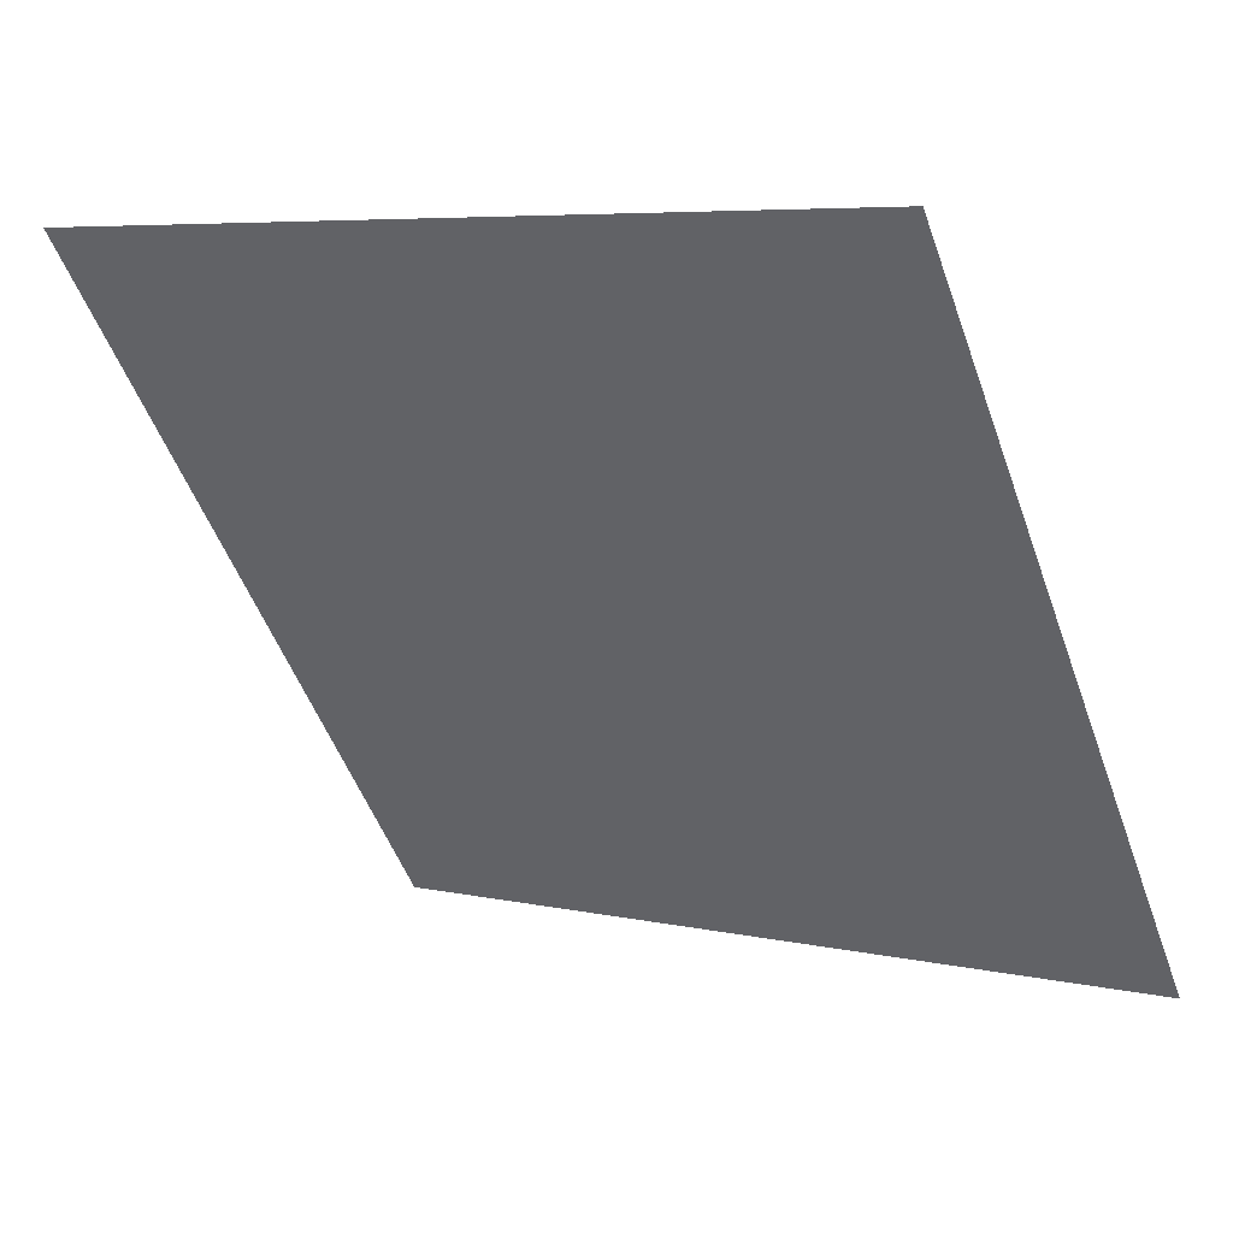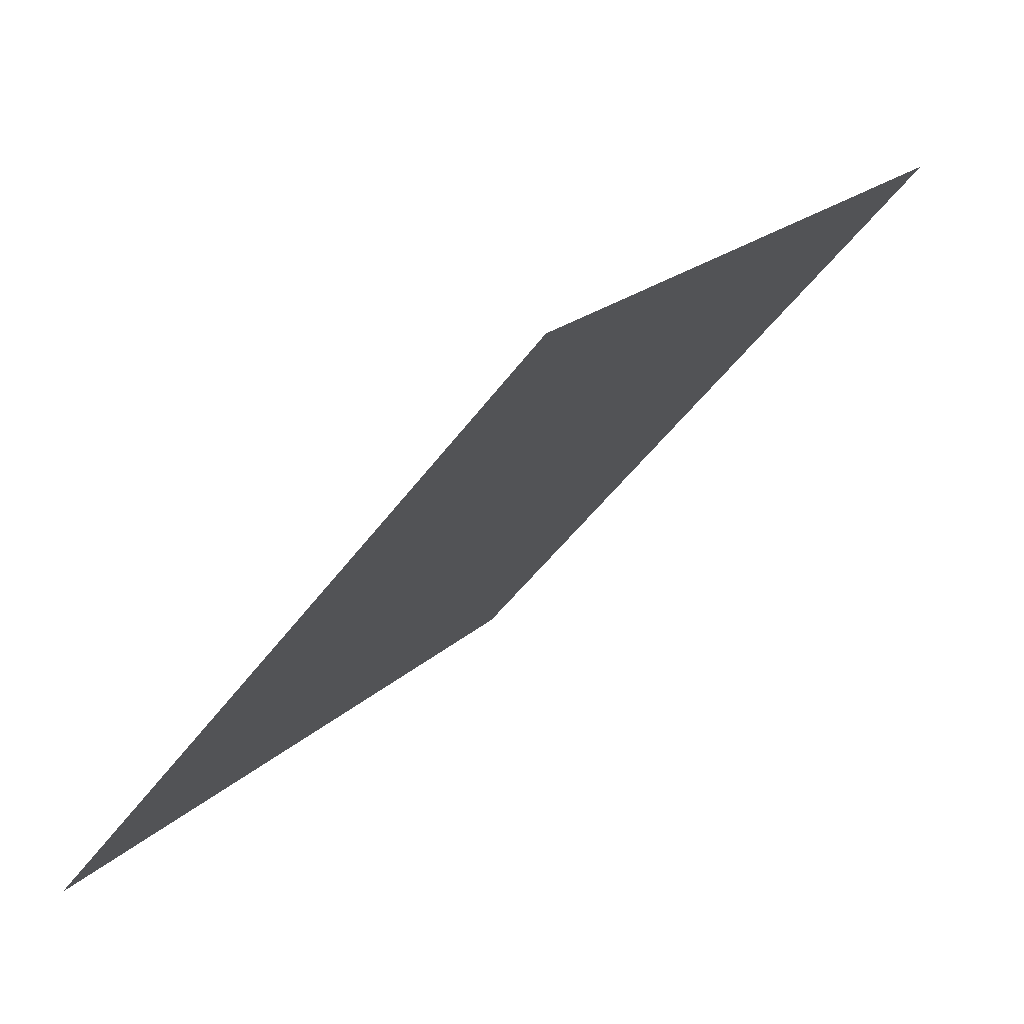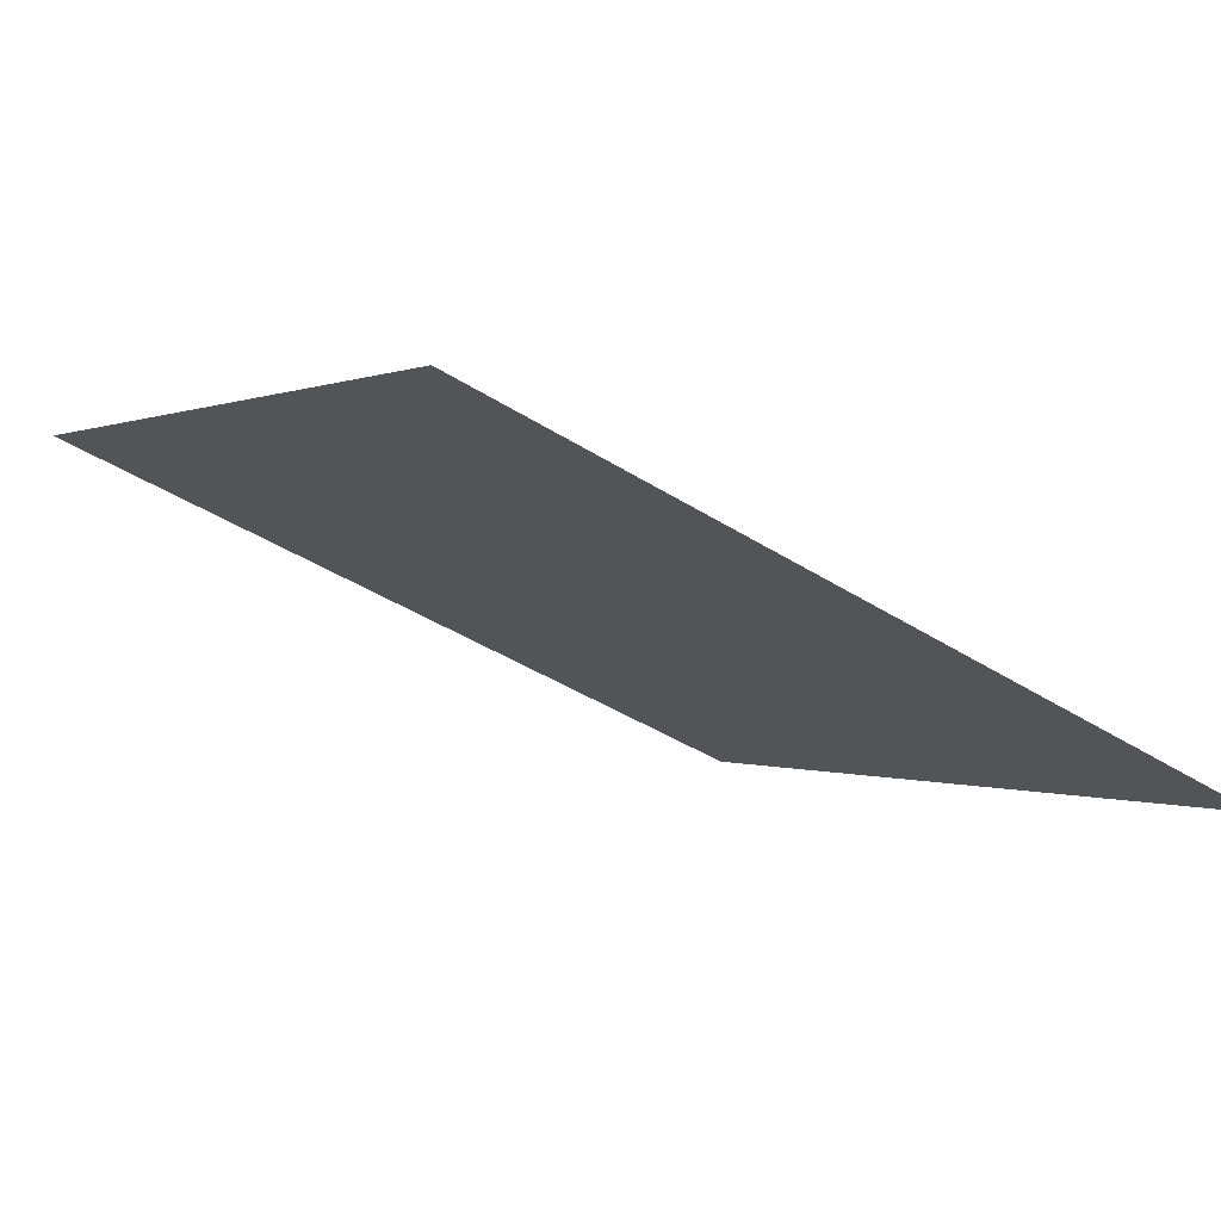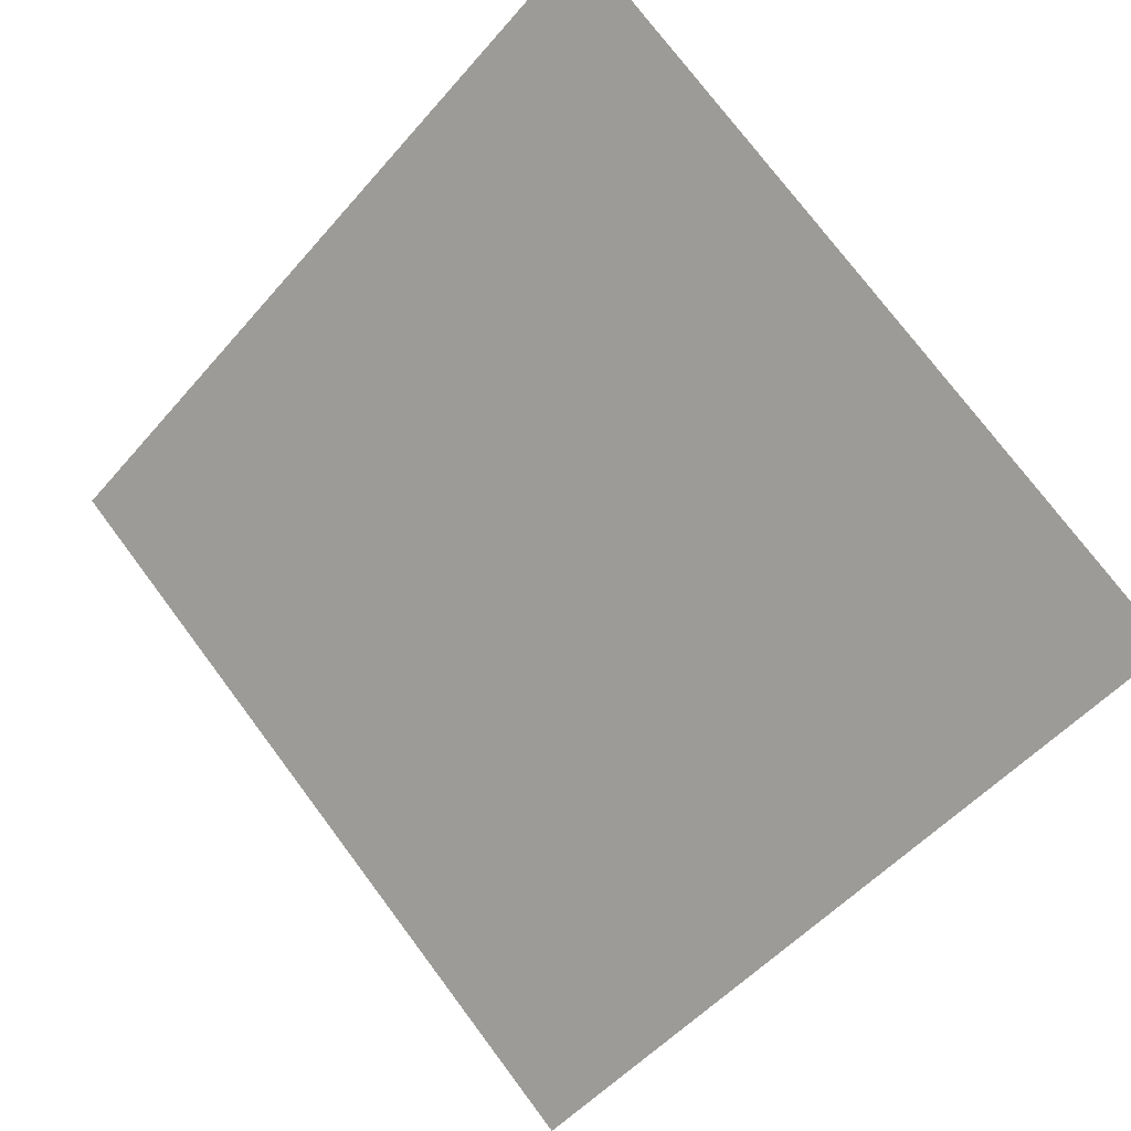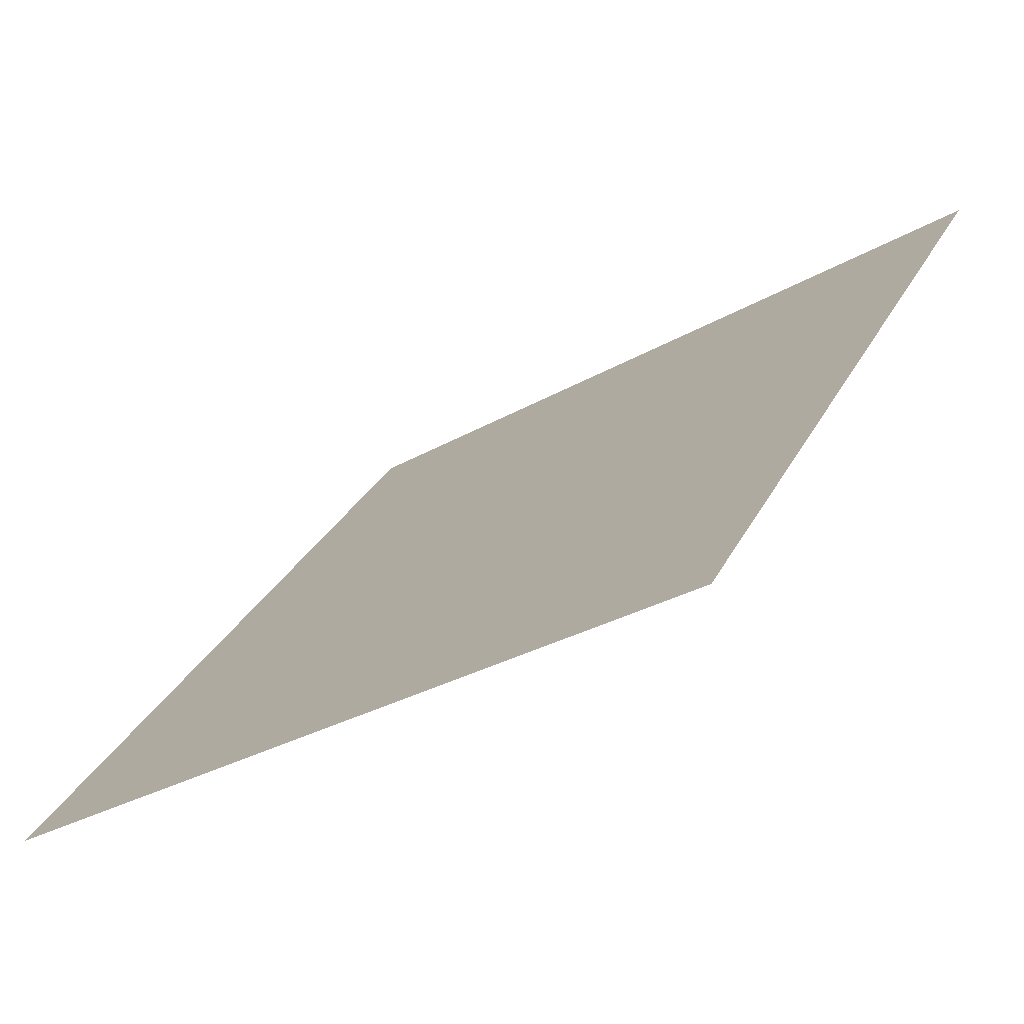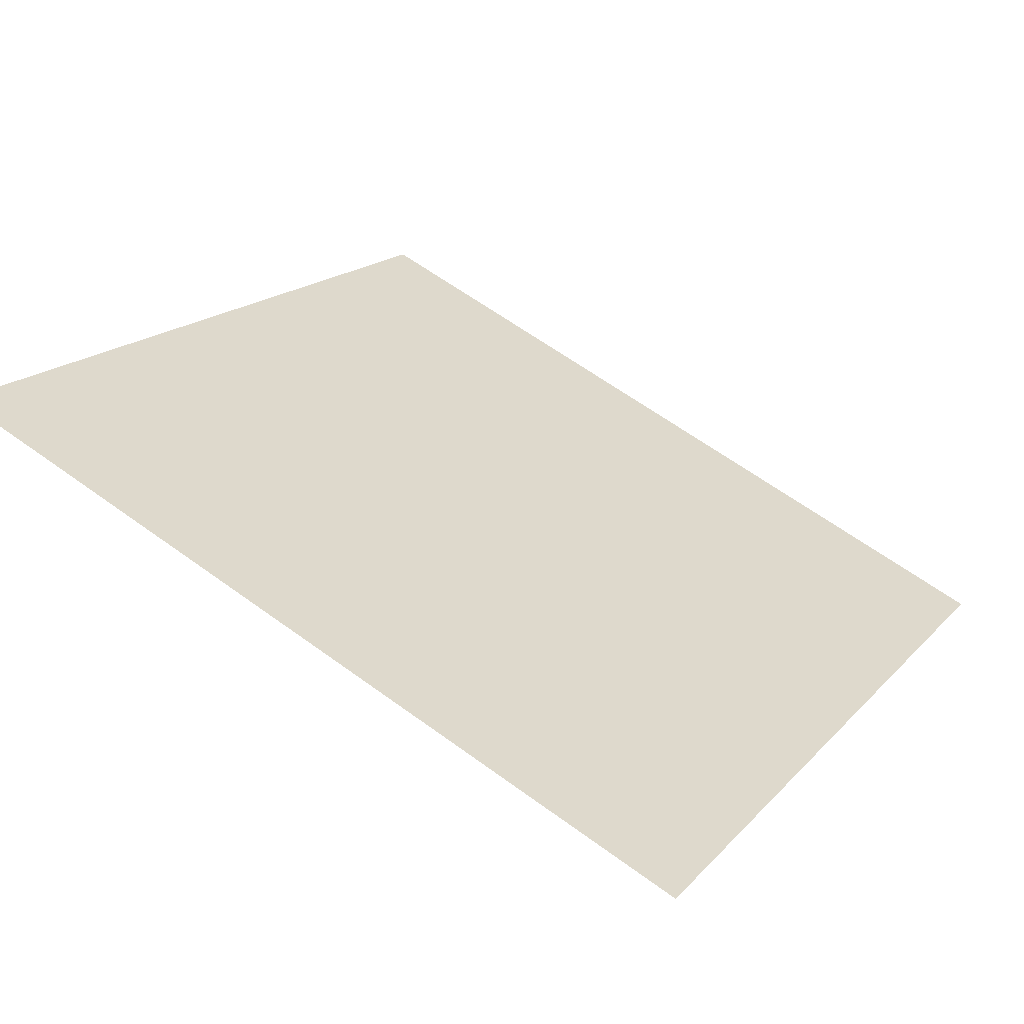
<metadata>
{"format":"obj","ext":"obj","renderer":"f3d","projection":"perspective","resolution":1024,"background":"white","views":[{"elev":7.3,"azim":-147.9,"up":"+Z"},{"elev":-48.5,"azim":54.5,"up":"+Z"},{"elev":-43.6,"azim":142.9,"up":"+Y"},{"elev":77.6,"azim":-126.4,"up":"+Y"},{"elev":-30.7,"azim":38.9,"up":"+Z"},{"elev":60.2,"azim":37.0,"up":"+Y"}]}
</metadata>
<code>
v 0.2866 0.9246 0.699
v 0.2801 0.9247 0.6991
v 0.2802 0.9287 0.7043
v 0.2867 0.9285 0.7043
f 4 3 2 1

</code>
